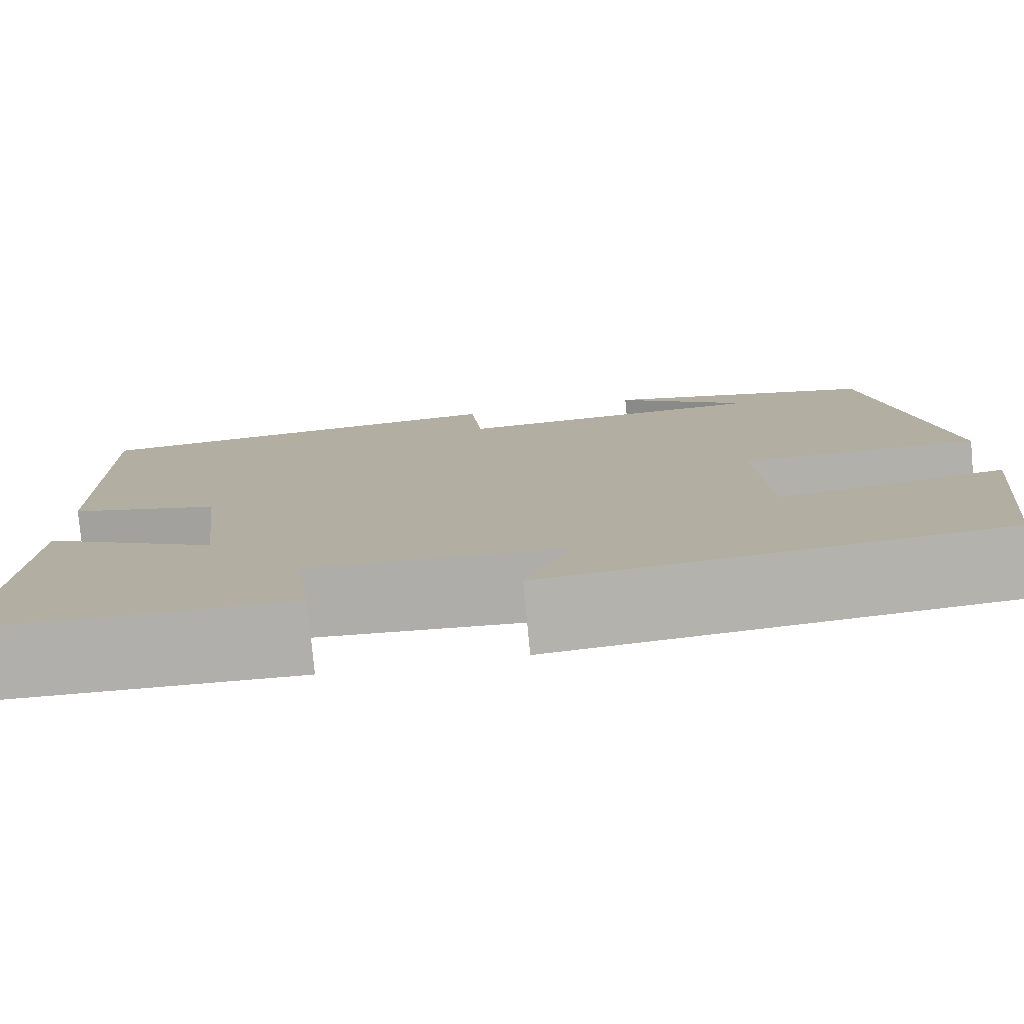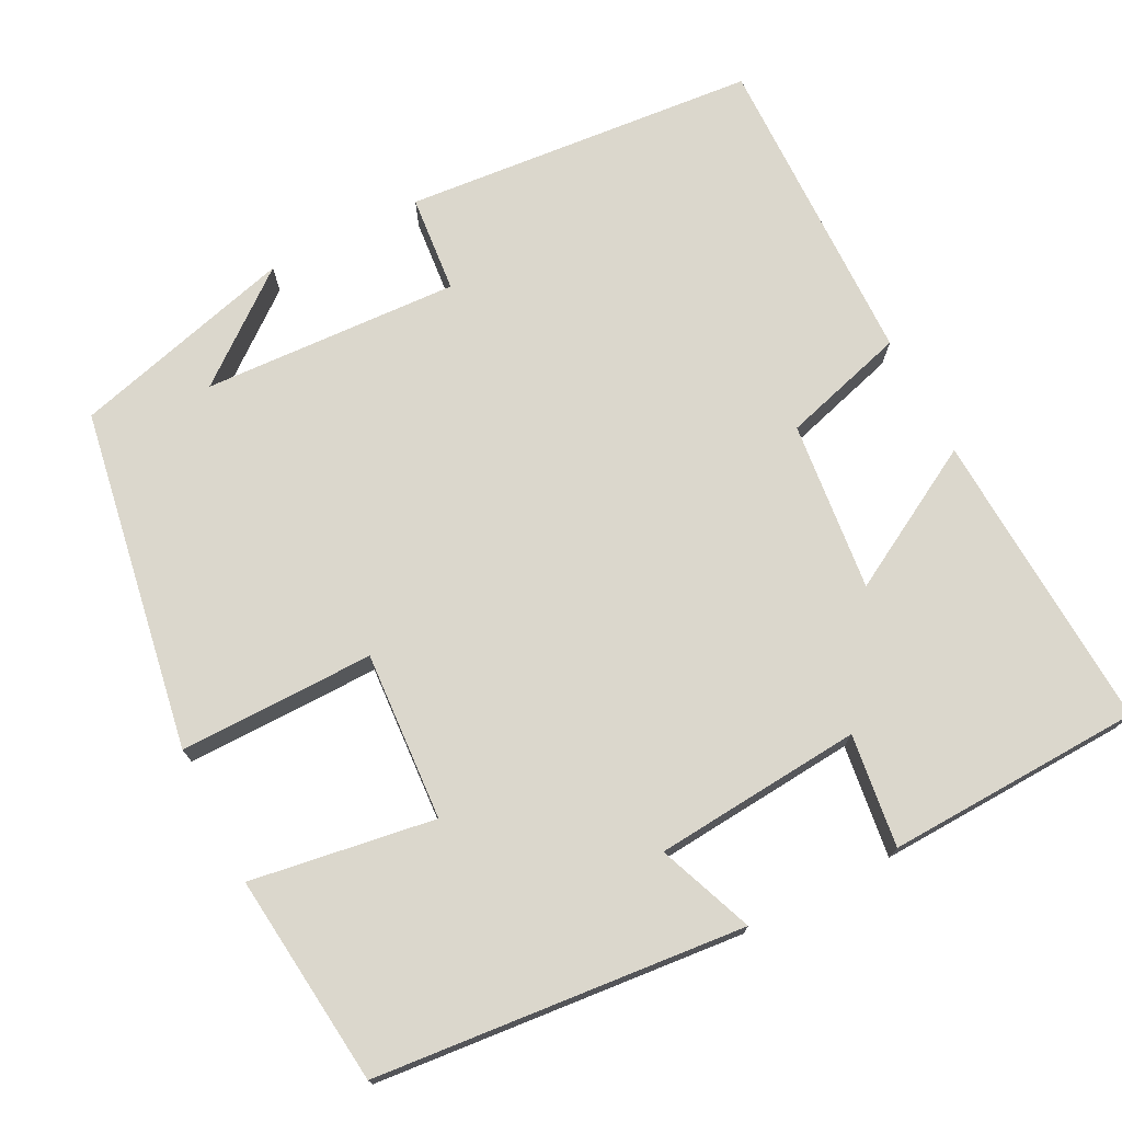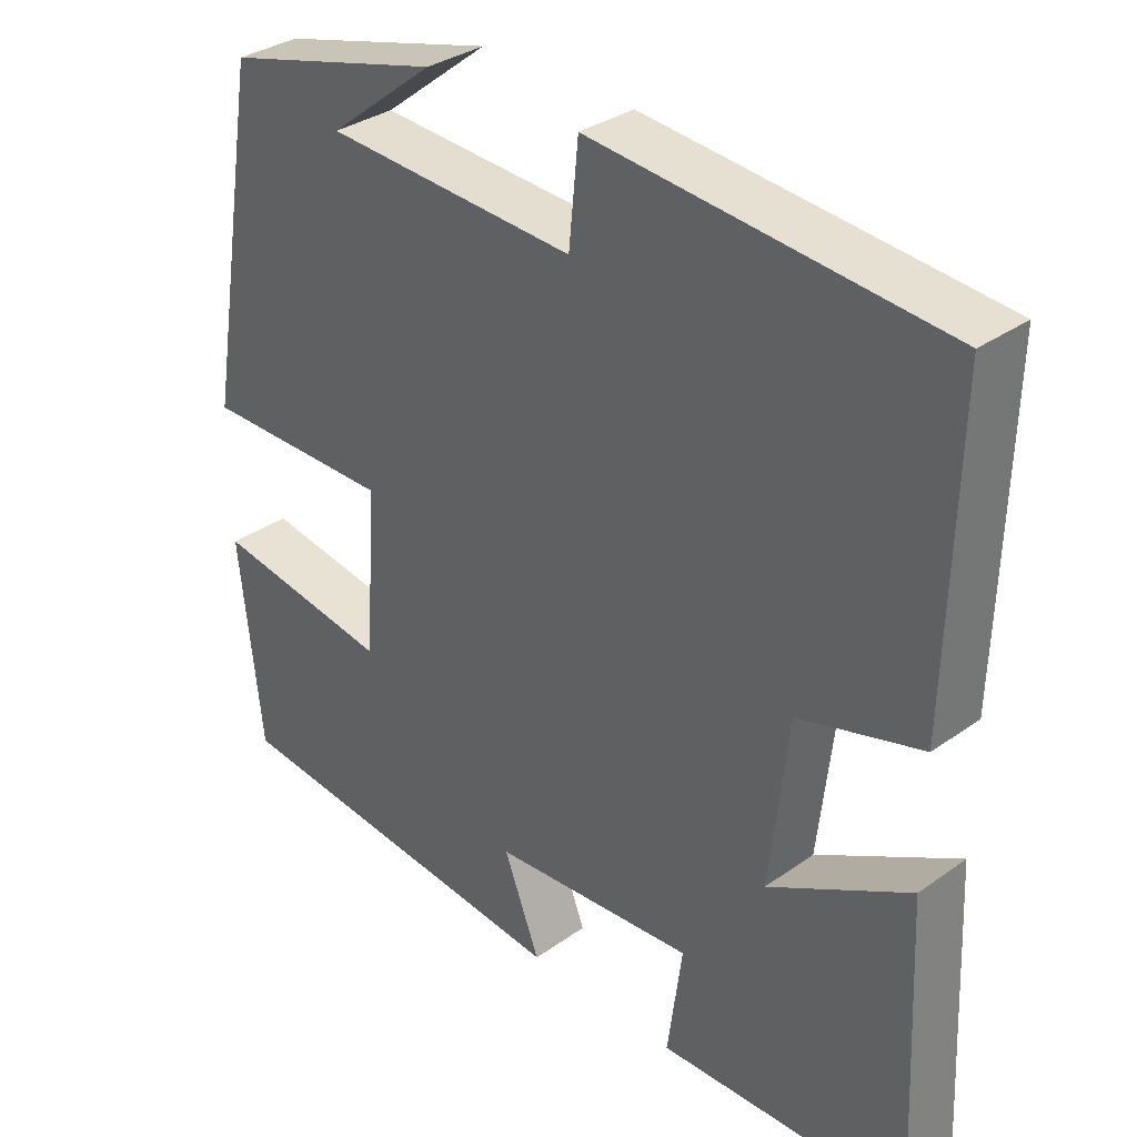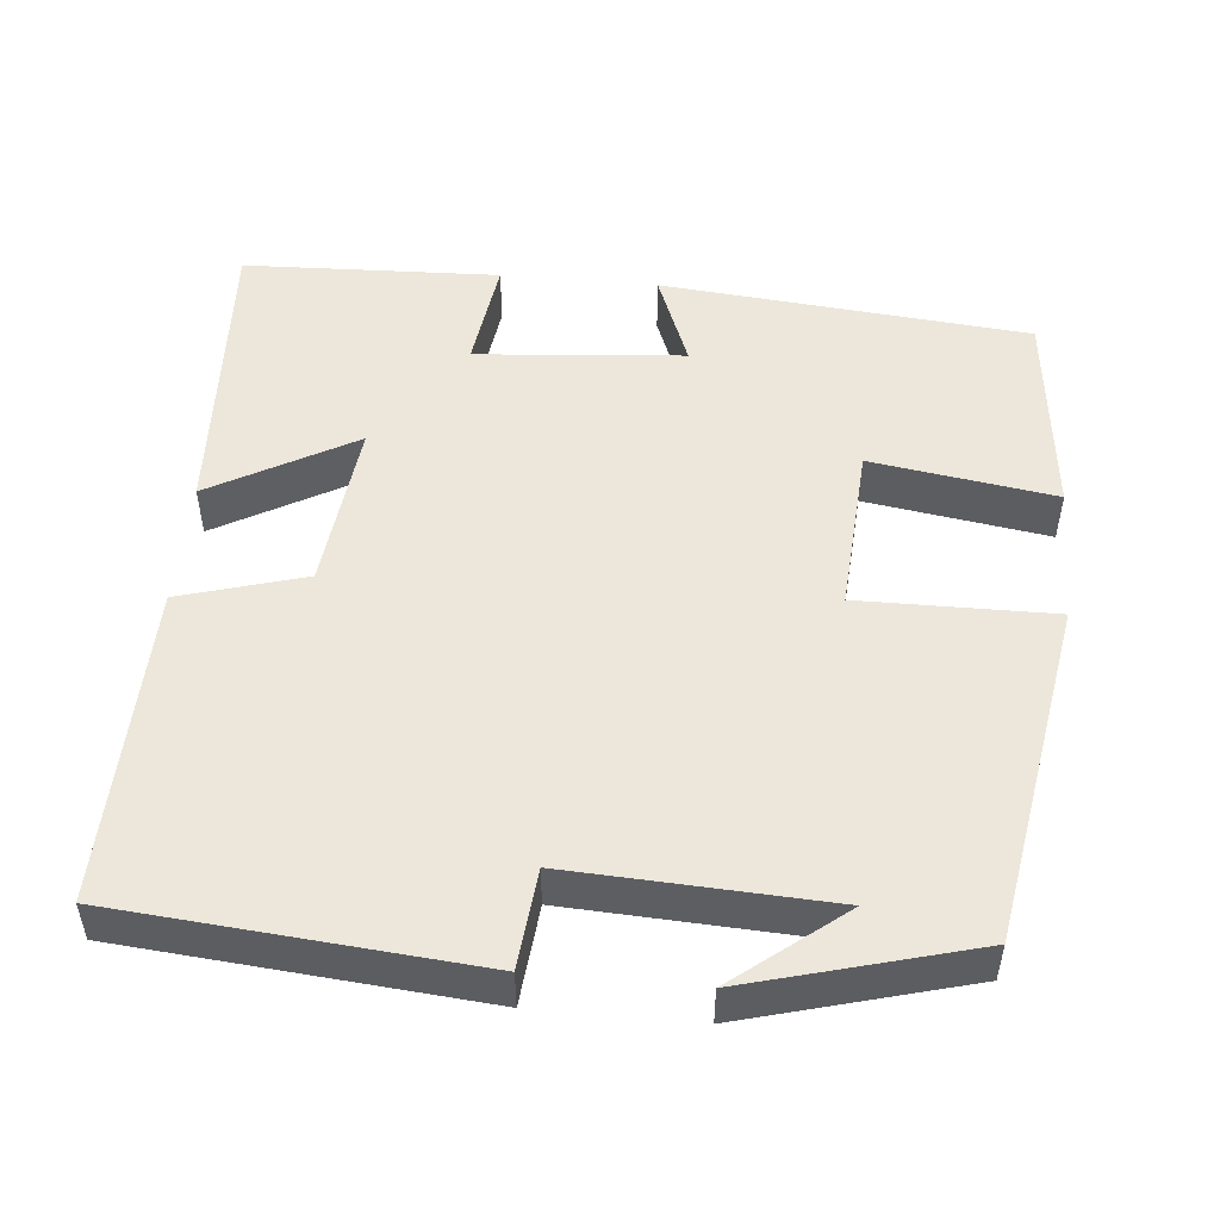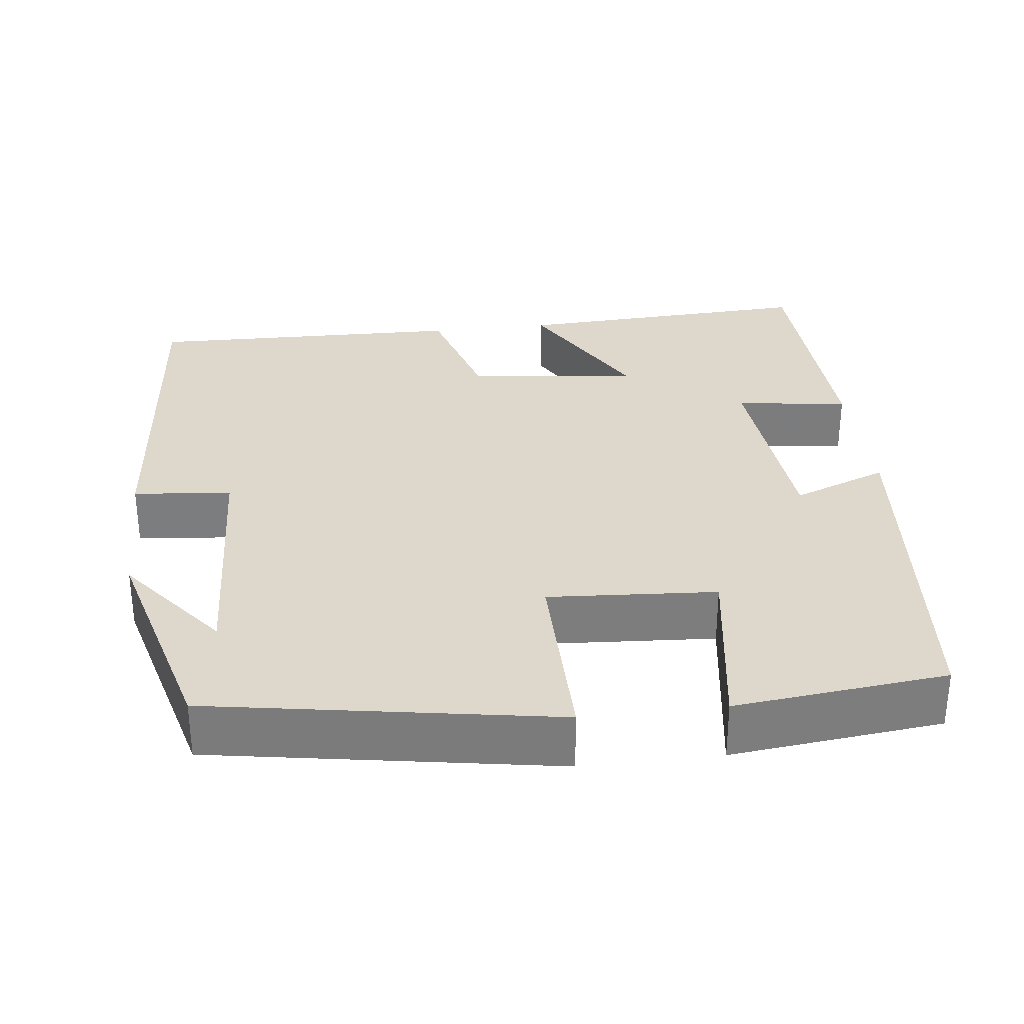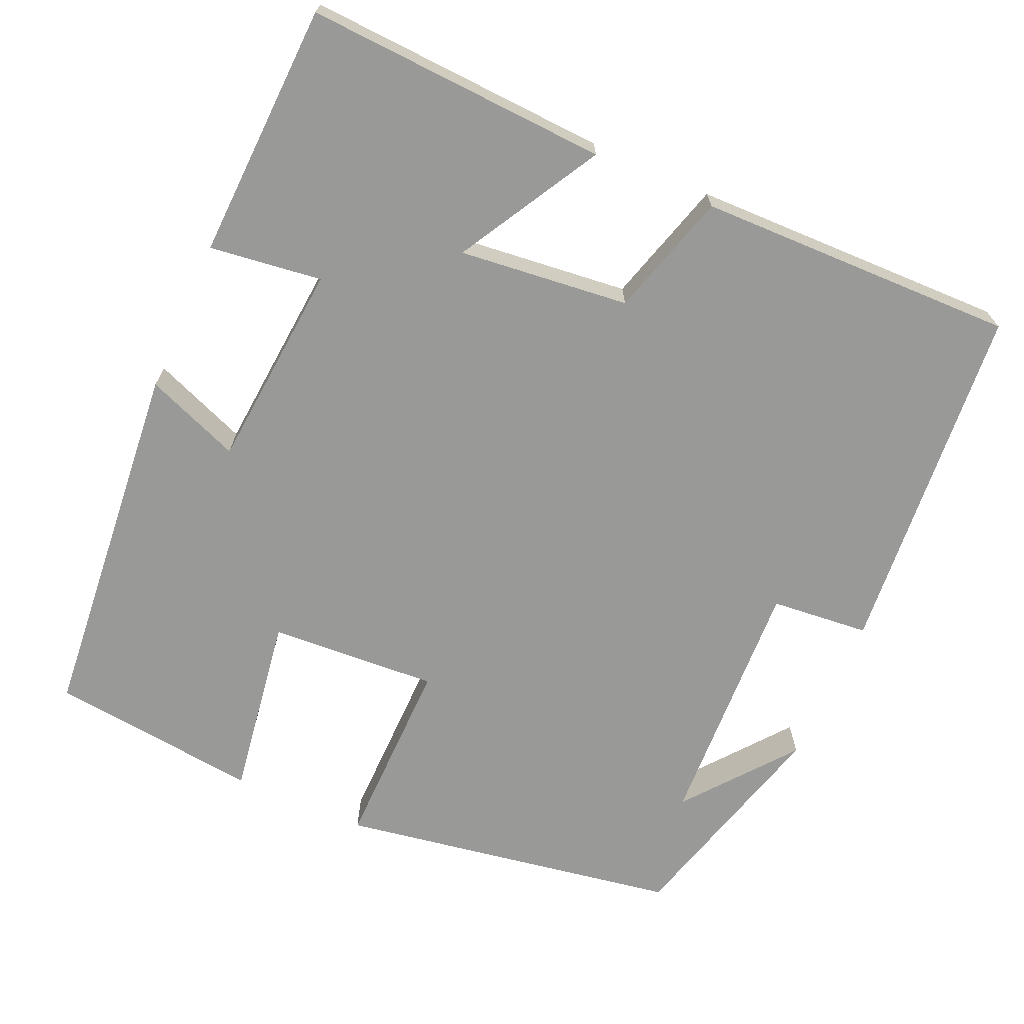
<metadata>
{"format":"obj","ext":"obj","renderer":"f3d","projection":"perspective","resolution":1024,"background":"white","views":[{"elev":-78.7,"azim":5.3,"up":"+Z"},{"elev":73.3,"azim":152.8,"up":"+Y"},{"elev":33.4,"azim":-134.1,"up":"+Z"},{"elev":50.5,"azim":5.3,"up":"+Y"},{"elev":31.2,"azim":83.2,"up":"+Y"},{"elev":-68.8,"azim":-114.0,"up":"+Y"}]}
</metadata>
<code>
v 0.426 0.07 0.423
v 0.5 0.07 -0.012
v 0.253 0.07 -0.01
v 0.267 0.07 -0.224
v 0.5 0.07 -0.188
v 0.471 0.07 -0.456
v 0.004 0.07 -0.5
v 0.051 0.07 -0.379
v -0.213 0.07 -0.357
v -0.194 0.07 -0.5
v -0.519 0.07 -0.488
v -0.5 0.07 -0.104
v -0.318 0.07 -0.206
v -0.342 0.07 0.01
v -0.5 0.07 0.056
v -0.509 0.07 0.461
v -0.058 0.07 0.5
v -0.046 0.07 0.375
v 0.28 0.07 0.391
v 0.142 0.07 0.5
v 0.426 0 0.423
v 0.5 0 -0.012
v 0.253 0 -0.01
v 0.267 0 -0.224
v 0.5 0 -0.188
v 0.471 0 -0.456
v 0.004 0 -0.5
v 0.051 0 -0.379
v -0.213 0 -0.357
v -0.194 0 -0.5
v -0.519 0 -0.488
v -0.5 0 -0.104
v -0.318 0 -0.206
v -0.342 0 0.01
v -0.5 0 0.056
v -0.509 0 0.461
v -0.058 0 0.5
v -0.046 0 0.375
v 0.28 0 0.391
v 0.142 0 0.5
f 19 20 1
f 15 16 17 18
f 14 15 18 19
f 13 14 19 1
f 9 10 11 12
f 9 12 13
f 8 9 13 1
f 4 5 6 7
f 3 4 7 8
f 1 2 3
f 1 3 8
f 21 40 39
f 38 37 36 35
f 39 38 35 34
f 21 39 34 33
f 32 31 30 29
f 33 32 29
f 21 33 29 28
f 27 26 25 24
f 28 27 24 23
f 23 22 21
f 28 23 21
f 1 21 22 2
f 2 22 23 3
f 3 23 24 4
f 4 24 25 5
f 5 25 26 6
f 6 26 27 7
f 7 27 28 8
f 8 28 29 9
f 9 29 30 10
f 10 30 31 11
f 11 31 32 12
f 12 32 33 13
f 13 33 34 14
f 14 34 35 15
f 15 35 36 16
f 16 36 37 17
f 17 37 38 18
f 18 38 39 19
f 19 39 40 20
f 20 40 21 1

</code>
